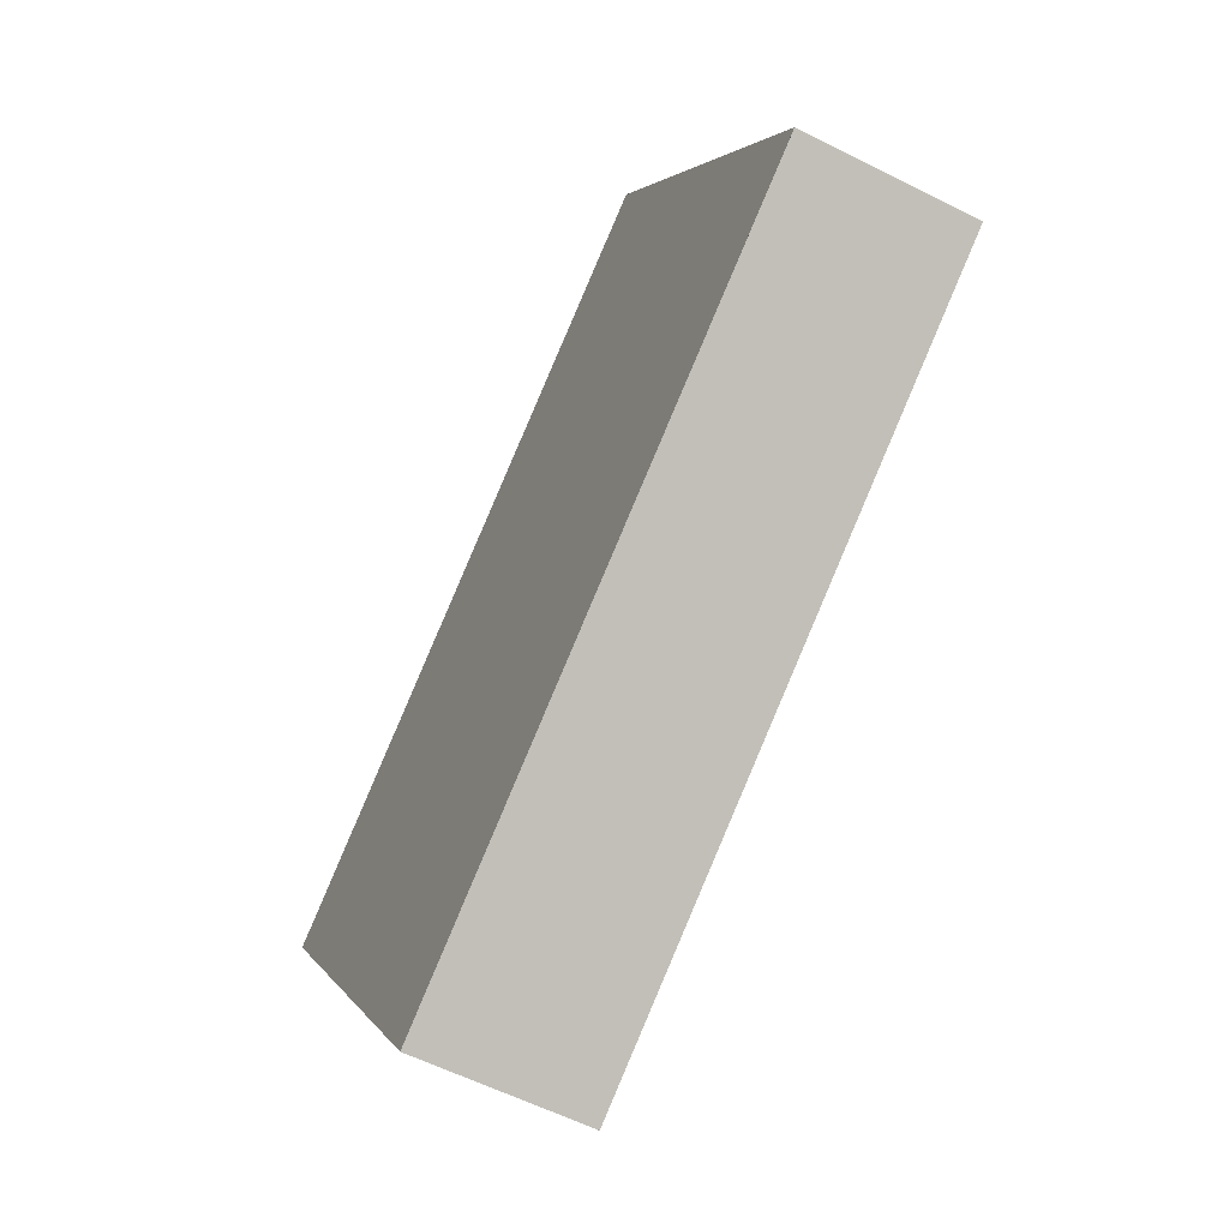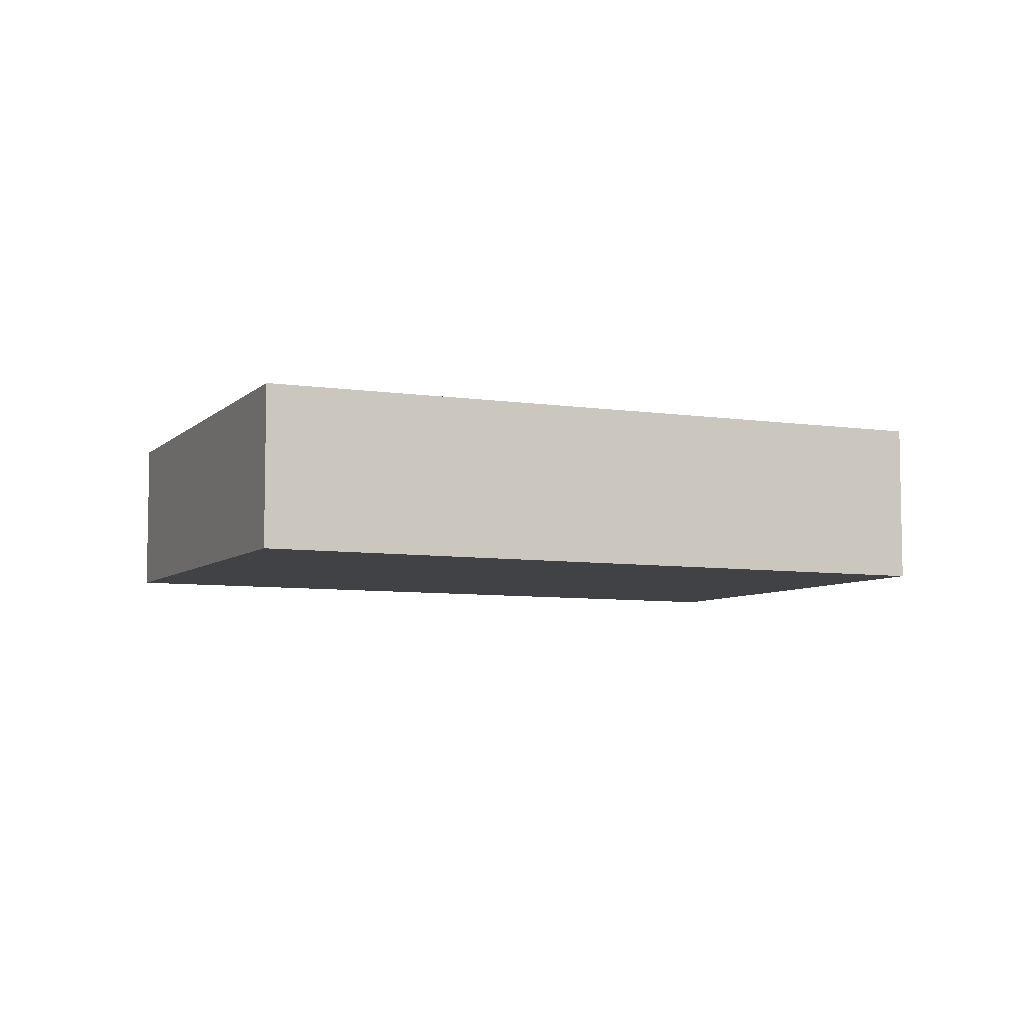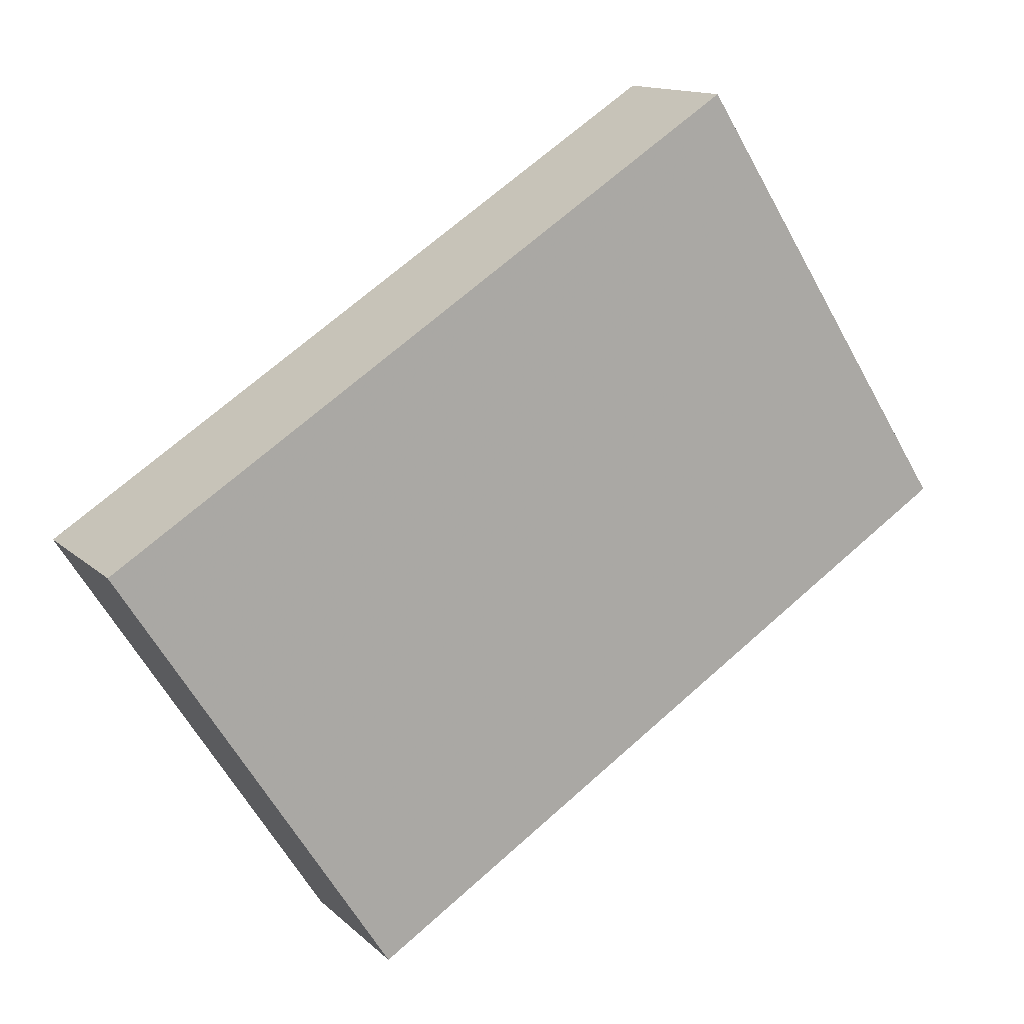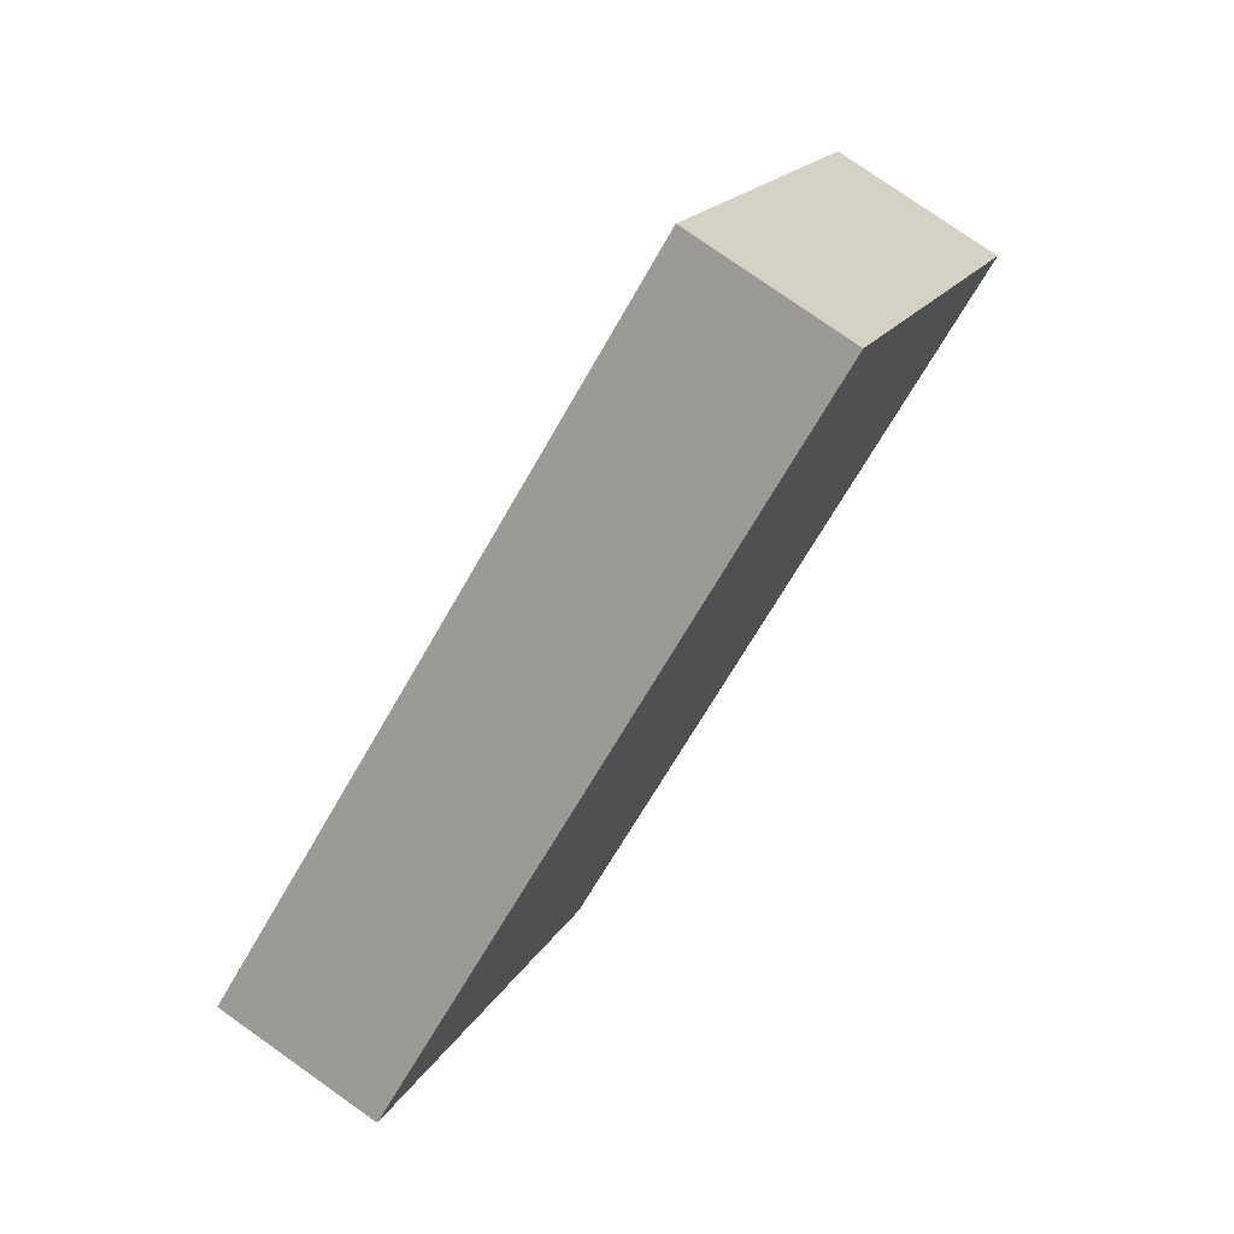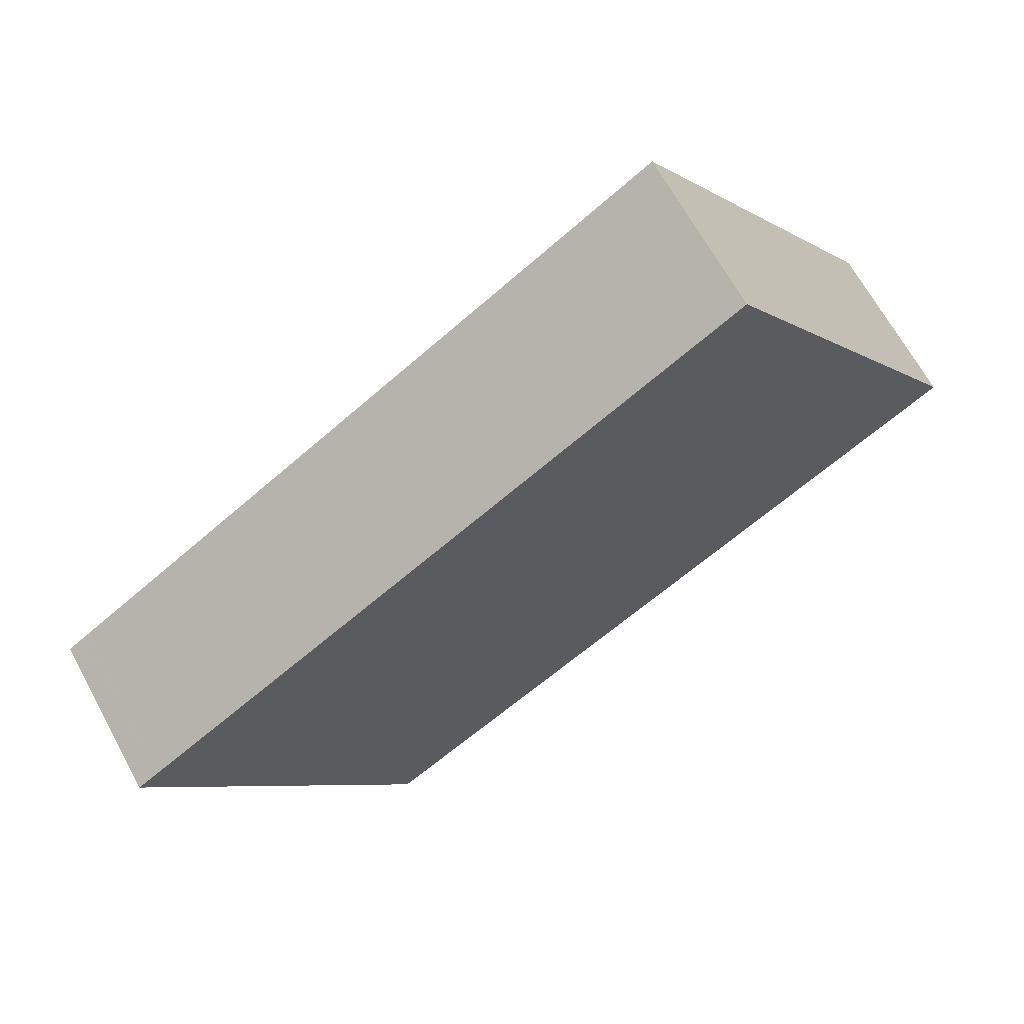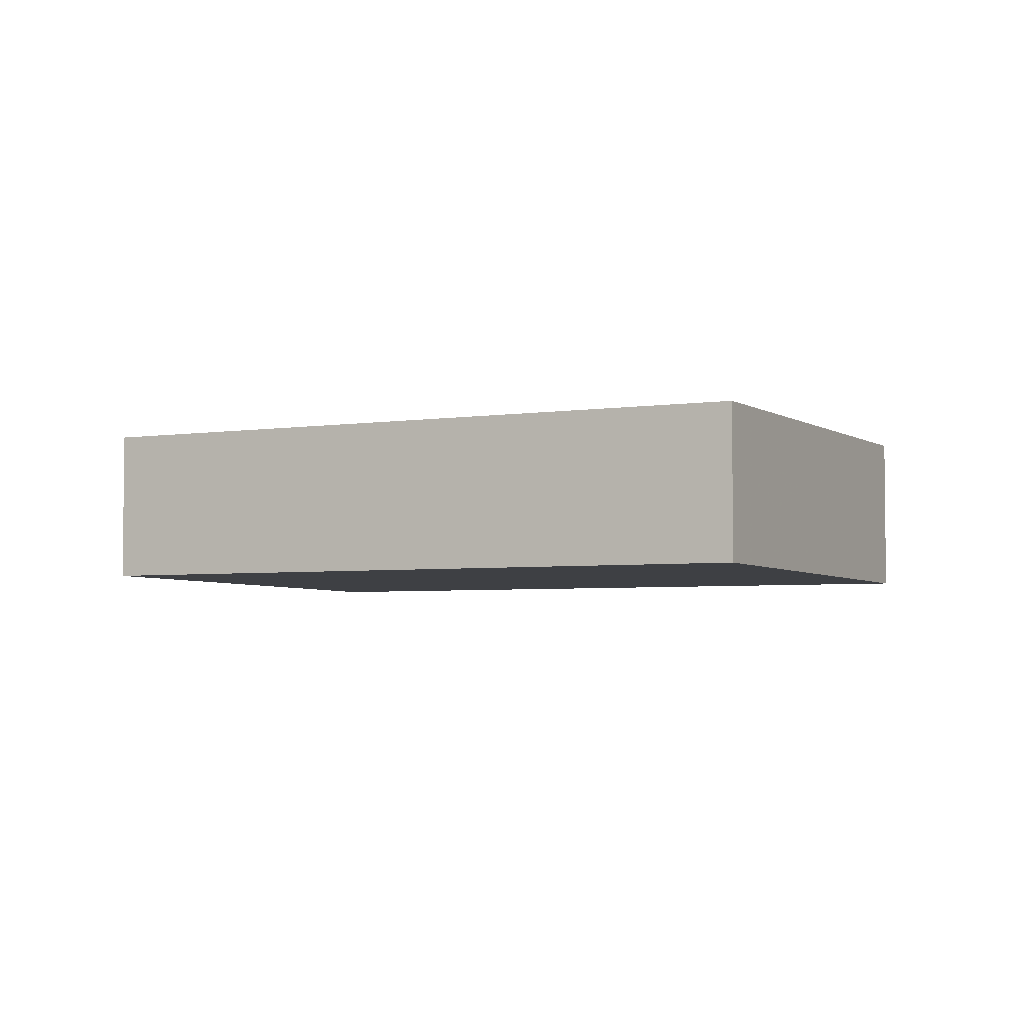
<metadata>
{"format":"obj","ext":"obj","renderer":"f3d","projection":"perspective","resolution":1024,"background":"white","views":[{"elev":-58.1,"azim":62.3,"up":"+Y"},{"elev":-7.0,"azim":9.2,"up":"+Z"},{"elev":13.5,"azim":-28.0,"up":"+Y"},{"elev":77.4,"azim":-54.8,"up":"+Y"},{"elev":66.8,"azim":-28.7,"up":"+Y"},{"elev":-3.9,"azim":-119.8,"up":"+Z"}]}
</metadata>
<code>
v -1929 -232.8 -0.6401
v -1926 -231.2 -0.642
v -1925 -232.9 -0.6661
v -1927 -234.5 -0.6642
v -1929 -232.9 -0.6404
v -1926 -231.2 -0.6423
v -1928 -232.8 -0.6401
v -1928 -232.8 -0.6405
v -1927 -234.5 -0.6642
v -1927 -234.5 -0.664
v -1925 -232.9 -0.6658
v -1927 -234.5 -0.6639
v -1926 -231.2 -0.6423
v -1925 -232.9 -0.6658
v -1925 -232.9 -0.666
v -1926 -231.2 -0.6419
v -1928 -232.8 -0.6401
v -1929 -232.8 -0.6401
v -1929 -232.8 0
v -1928 -232.8 0
v -1926 -231.2 -0.6423
v -1926 -231.2 -0.642
v -1926 -231.2 0
v -1926 -231.2 0
v -1925 -232.9 -0.666
v -1925 -232.9 -0.6661
v -1925 -232.9 -1.11e-16
v -1925 -232.9 -1.11e-16
v -1927 -234.5 -0.6639
v -1927 -234.5 -0.6642
v -1927 -234.5 -1.11e-16
v -1927 -234.5 0
v -1929 -232.8 -0.6401
v -1929 -232.9 -0.6404
v -1929 -232.9 0
v -1929 -232.8 0
v -1925 -232.9 -0.6658
v -1926 -231.2 -0.6423
v -1926 -231.2 0
v -1925 -232.9 -1.11e-16
v -1926 -231.2 -0.6419
v -1928 -232.8 -0.6401
v -1928 -232.8 0
v -1926 -231.2 0
v -1927 -234.5 -0.6642
v -1927 -234.5 -0.6642
v -1927 -234.5 0
v -1927 -234.5 -1.11e-16
v -1925 -232.9 -0.6661
v -1925 -232.9 -0.6658
v -1925 -232.9 -1.11e-16
v -1925 -232.9 -1.11e-16
v -1929 -232.9 -0.6404
v -1927 -234.5 -0.6639
v -1927 -234.5 0
v -1929 -232.9 0
v -1927 -234.5 -0.6642
v -1925 -232.9 -0.666
v -1925 -232.9 -1.11e-16
v -1927 -234.5 0
v -1926 -231.2 -0.642
v -1926 -231.2 -0.6419
v -1926 -231.2 0
v -1926 -231.2 0
v -1929 -232.8 0
v -1926 -231.2 0
v -1925 -232.9 0
v -1927 -234.5 0
f 10 9 4 12
f 8 5 1 7
f 13 8 7 16
f 15 9 10 14
f 14 10 8 13
f 12 5 8 10
f 13 6 11 14
f 14 11 3 15
f 16 2 6 13
f 18 19 20 17
f 22 23 24 21
f 26 27 28 25
f 30 31 32 29
f 34 35 36 33
f 38 39 40 37
f 42 43 44 41
f 46 47 48 45
f 50 51 52 49
f 54 55 56 53
f 58 59 60 57
f 62 63 64 61
f 66 67 68 65

</code>
